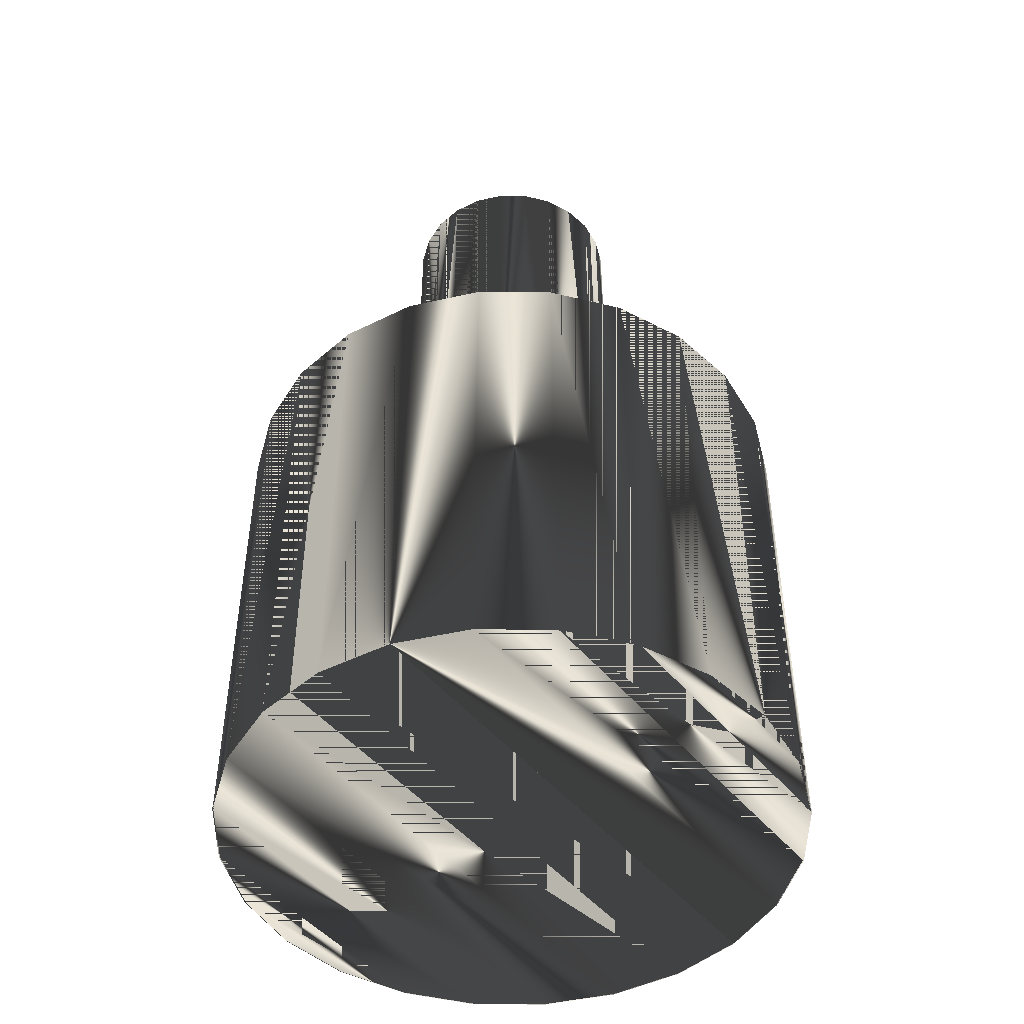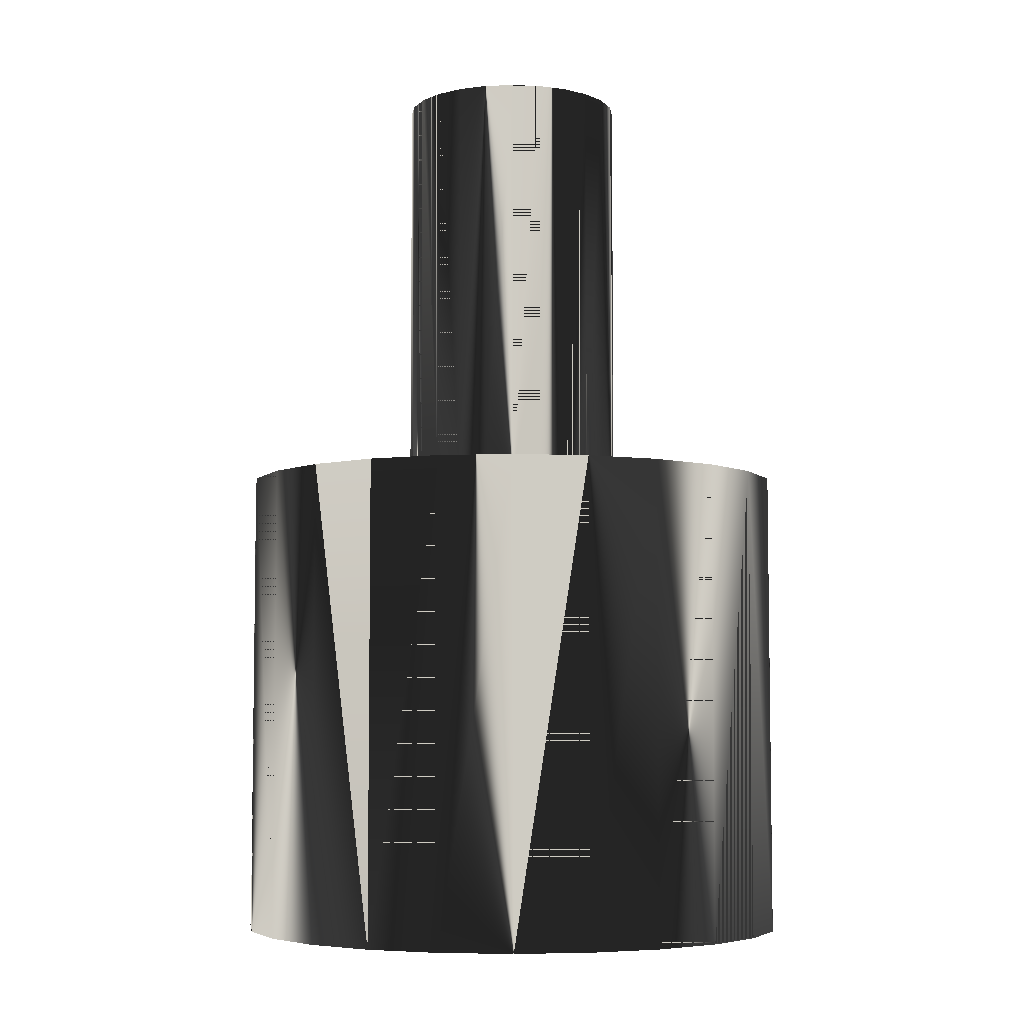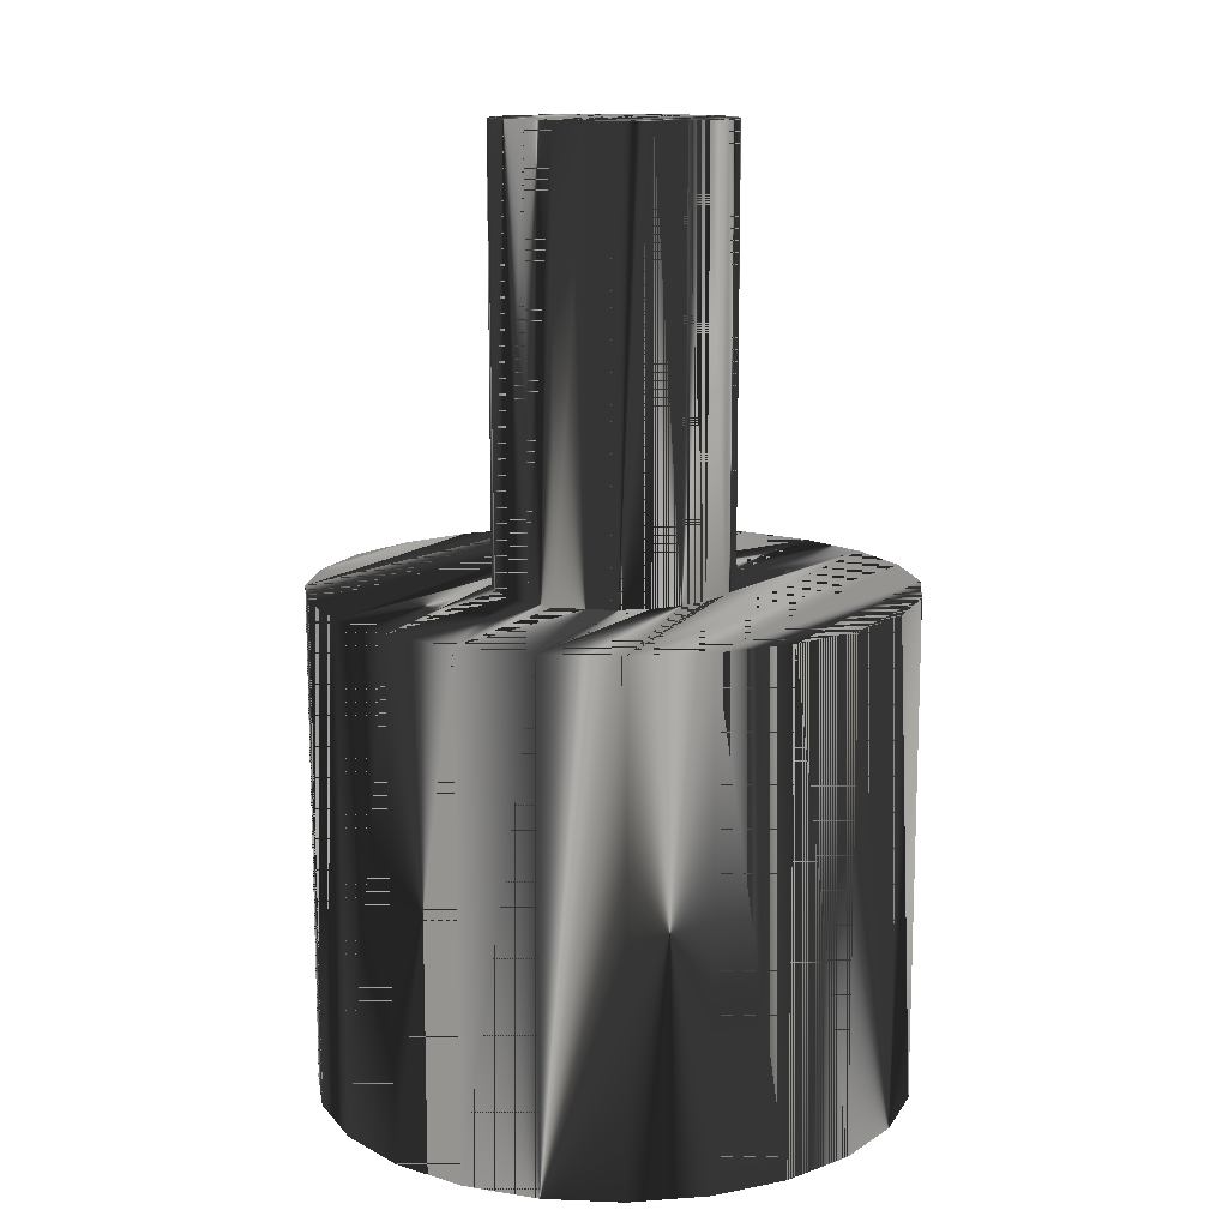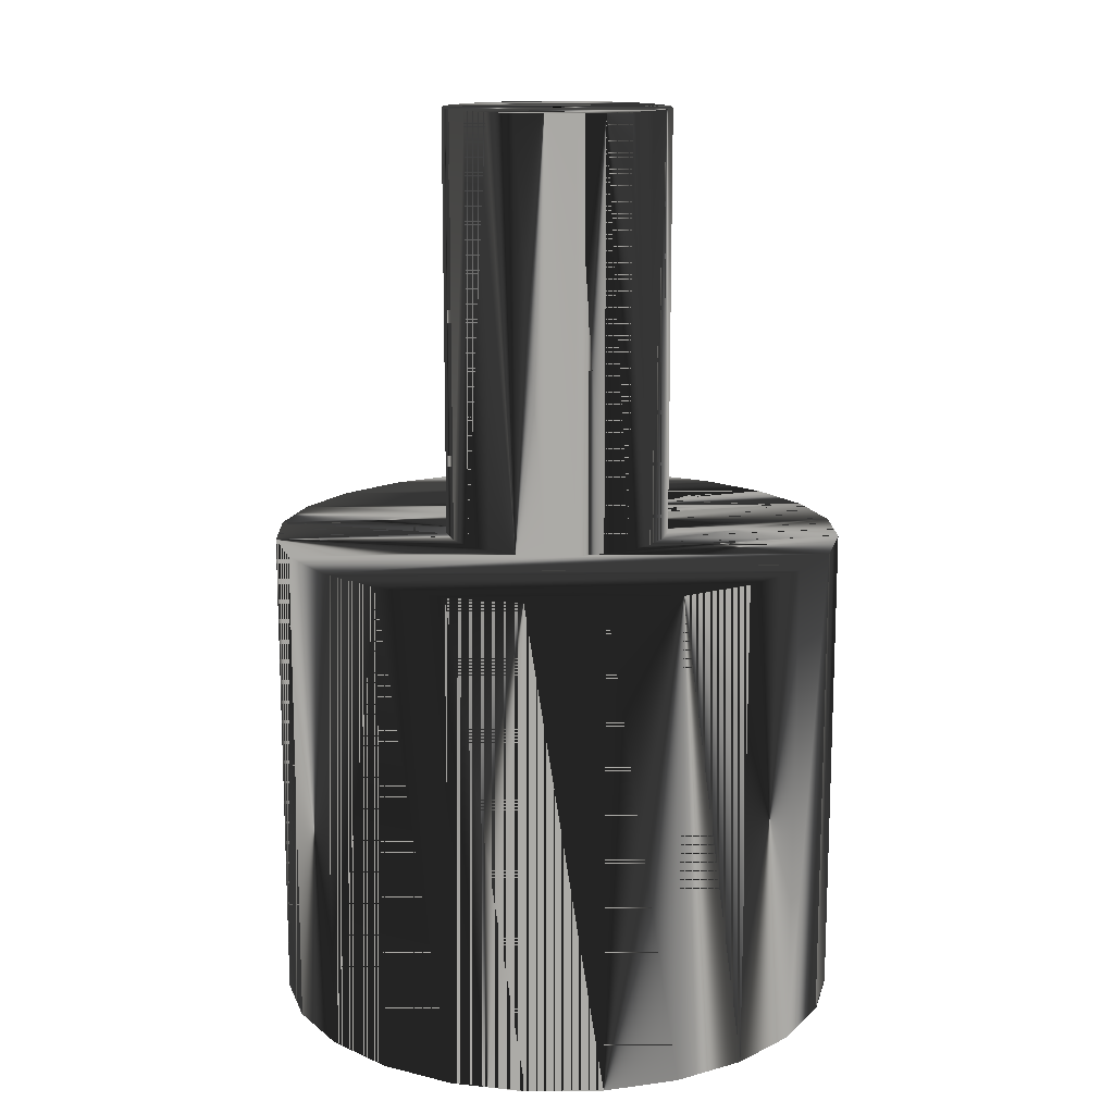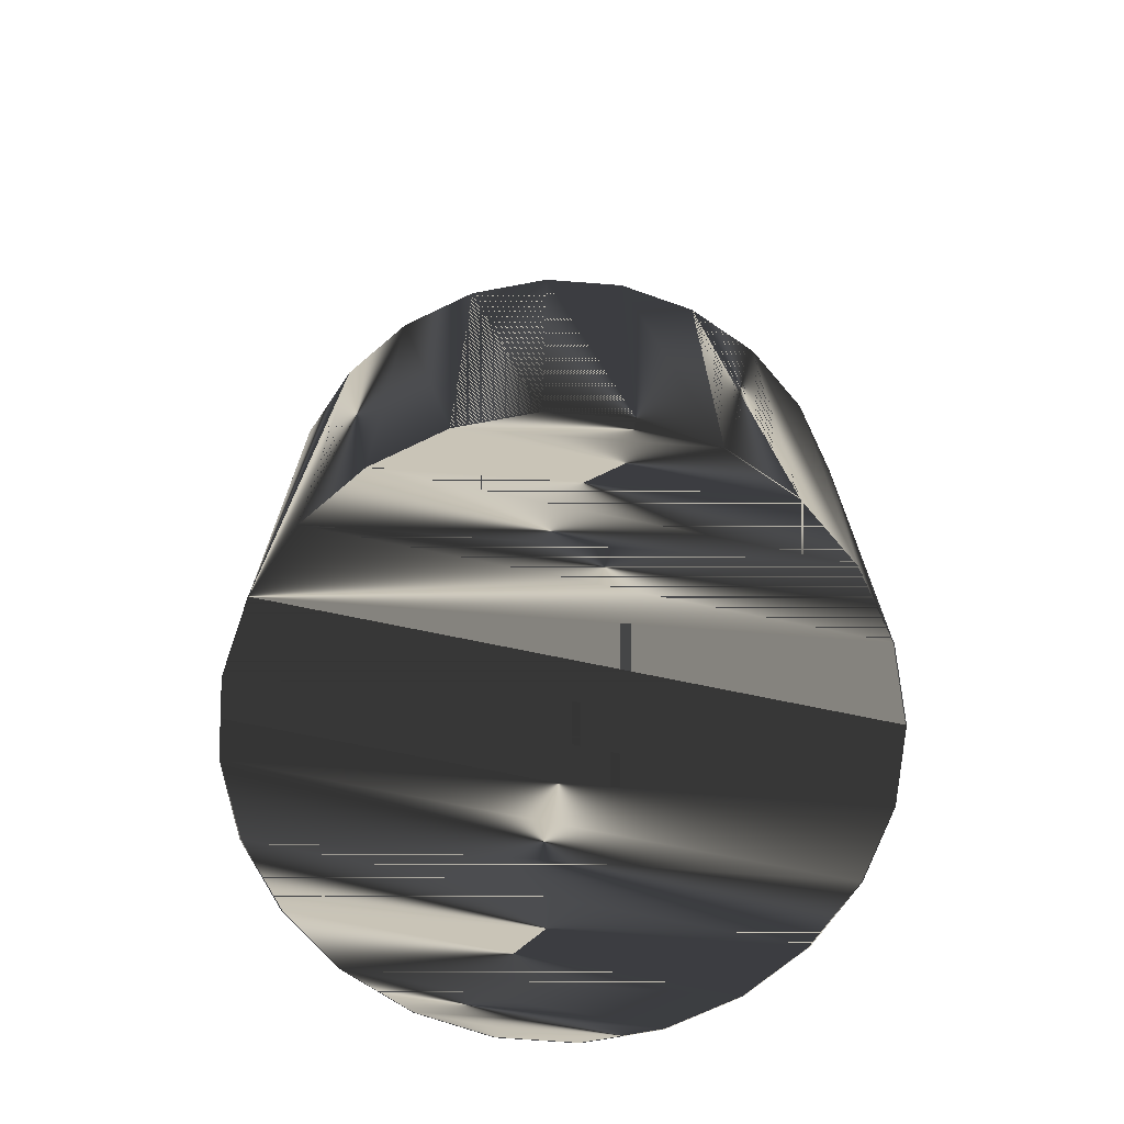
<metadata>
{"format":"obj","ext":"obj","renderer":"f3d","projection":"perspective","resolution":1024,"background":"white","views":[{"elev":-47.1,"azim":41.9,"up":"+Z"},{"elev":-5.6,"azim":169.6,"up":"+Z"},{"elev":12.8,"azim":32.9,"up":"+Z"},{"elev":14.2,"azim":-94.0,"up":"+Z"},{"elev":-70.7,"azim":83.1,"up":"+Z"}]}
</metadata>
<code>
v -0.06617 0.01171 -0.1067
v -0.06316 -0.02294 -0.1067
v -0.06695 -0.005813 -0.1067
v -0.06088 0.02844 -0.1067
v -0.06695 -0.005813 0.006898
v -0.06617 0.01171 0.006898
v -0.06088 0.02844 0.006898
v -0.05507 -0.03851 -0.1067
v -0.06316 -0.02294 0.006898
v -0.05145 0.04323 0.006898
v -0.05145 0.04323 -0.1067
v -0.05507 -0.03851 0.006898
v -0.04323 -0.05145 -0.1067
v -0.03851 0.05507 -0.1067
v -0.04323 -0.05145 0.006898
v -0.03851 0.05507 0.006898
v -0.02844 -0.06088 -0.1067
v -0.02294 0.06316 -0.1067
v -0.02844 -0.06088 0.006898
v -0.02294 0.06316 0.006898
v -0.02662 -0.002311 0.006898
v -0.01171 -0.06617 -0.1067
v -0.01171 -0.06617 0.006898
v -0.02631 0.004657 0.006898
v -0.005813 0.06695 -0.1067
v -0.02511 -0.009121 0.006898
v -0.02421 0.01131 0.006898
v -0.005813 0.06695 0.006898
v -0.02662 -0.002311 0.1067
v -0.02631 0.004657 0.1067
v 0.005813 -0.06695 -0.1067
v 0.005813 -0.06695 0.006898
v -0.0219 -0.01531 0.006898
v -0.02421 0.01131 0.1067
v -0.02046 0.01719 0.006898
v 0.01171 0.06617 -0.1067
v -0.02511 -0.009121 0.1067
v -0.01131 -0.02421 0.006898
v -0.01719 -0.02046 0.006898
v -0.02046 0.01719 0.1067
v -0.01531 0.0219 0.006898
v 0.01171 0.06617 0.006898
v 0.02294 -0.06316 -0.1067
v 0.02294 -0.06316 0.006898
v -0.004657 -0.02631 0.006898
v -0.0219 -0.01531 0.1067
v -0.009121 0.02511 0.006898
v -0.002311 0.02662 0.006898
v 0.02844 0.06088 -0.1067
v 0.009121 -0.02511 0.006898
v -0.01131 -0.02421 0.1067
v 0.002311 -0.02662 0.006898
v -0.004657 -0.02631 0.1067
v -0.01719 -0.02046 0.1067
v -0.01531 0.0219 0.1067
v 0.004657 0.02631 0.006898
v 0.02844 0.06088 0.006898
v 0.03851 -0.05507 -0.1067
v 0.03851 -0.05507 0.006898
v 0.01531 -0.0219 0.006898
v 0.002311 -0.02662 0.1067
v -0.009121 0.02511 0.1067
v -0.002311 0.02662 0.1067
v 0.01131 0.02421 0.006898
v 0.01719 0.02046 0.006898
v 0.04323 0.05145 -0.1067
v 0.02421 -0.01131 0.006898
v 0.009121 -0.02511 0.1067
v 0.02046 -0.01719 0.006898
v 0.01531 -0.0219 0.1067
v -0.001446 -0.000126 0.1067
v 0.004657 0.02631 0.1067
v 0.0219 0.01531 0.006898
v 0.04323 0.05145 0.006898
v 0.05145 -0.04323 -0.1067
v 0.05145 -0.04323 0.006898
v 0.02631 -0.004657 0.006898
v 0.02046 -0.01719 0.1067
v -0.001364 -0.000496 0.1067
v -0.001429 0.000253 0.1067
v 0.01131 0.02421 0.1067
v 0.0219 0.01531 0.1067
v 0.02511 0.009121 0.006898
v 0.05507 0.03851 0.006898
v 0.05507 0.03851 -0.1067
v 0.02662 0.002311 0.006898
v 0.02421 -0.01131 0.1067
v 0.01719 0.02046 0.1067
v 0.001446 0.000126 0.1067
v -0.00119 -0.000832 0.1067
v -0.001446 -0.000126 0.006898
v -0.001315 0.000614 0.1067
v 0.02511 0.009121 0.1067
v 0.06088 -0.02844 -0.1067
v 0.02631 -0.004657 0.1067
v 0.001364 0.000496 0.1067
v 0.001429 -0.000253 0.1067
v -0.001429 0.000253 0.006898
v -0.000934 -0.001111 0.1067
v -0.001364 -0.000496 0.006898
v -0.001315 0.000614 0.006898
v -0.001111 0.000934 0.1067
v 0.02662 0.002311 0.1067
v 0.06316 0.02294 0.006898
v 0.06088 -0.02844 0.006898
v 0.06316 0.02294 -0.1067
v 0.00119 0.000832 0.1067
v 0.001446 0.000126 0.006898
v 0.001315 -0.000614 0.1067
v 0.001429 -0.000253 0.006898
v -0.000614 -0.001315 0.1067
v -0.00119 -0.000832 0.006898
v -0.001111 0.000934 0.006898
v -0.000832 0.00119 0.1067
v 0.06617 -0.01171 -0.1067
v 0.000934 0.001111 0.1067
v 0.001364 0.000496 0.006898
v 0.001111 -0.000934 0.1067
v 0.001315 -0.000614 0.006898
v -0.000253 -0.001429 0.1067
v -0.000614 -0.001315 0.006898
v -0.000934 -0.001111 0.006898
v -0.000496 0.001364 0.1067
v 0.06695 0.005813 0.006898
v 0.06617 -0.01171 0.006898
v 0.06695 0.005813 -0.1067
v 0.000614 0.001315 0.1067
v 0.00119 0.000832 0.006898
v 0.000832 -0.00119 0.1067
v 0.001111 -0.000934 0.006898
v 0.000126 -0.001446 0.1067
v -0.000253 -0.001429 0.006898
v -0.000832 0.00119 0.006898
v -0.000126 0.001446 0.1067
v 0.000253 0.001429 0.1067
v 0.000614 0.001315 0.006898
v 0.000934 0.001111 0.006898
v 0.000496 -0.001364 0.1067
v 0.000126 -0.001446 0.006898
v -0.000496 0.001364 0.006898
v 0.000253 0.001429 0.006898
v 0.000832 -0.00119 0.006898
v 0.000496 -0.001364 0.006898
v -0.000126 0.001446 0.006898
f 1 2 3
f 2 1 4
f 3 2 1
f 4 1 2
f 3 5 2
f 1 6 3
f 4 7 1
f 2 4 8
f 8 4 2
f 9 2 5
f 5 3 6
f 6 1 7
f 7 4 10
f 8 4 11
f 11 4 8
f 2 9 8
f 5 6 9
f 7 9 6
f 11 10 4
f 10 12 7
f 8 11 13
f 13 11 8
f 12 8 9
f 12 9 7
f 11 14 10
f 15 12 10
f 13 11 14
f 14 11 13
f 8 12 13
f 16 10 14
f 15 13 12
f 16 15 10
f 13 14 17
f 17 14 13
f 14 18 16
f 15 19 13
f 19 15 16
f 17 14 18
f 18 14 17
f 17 13 19
f 20 16 18
f 21 19 16
f 17 18 22
f 22 18 17
f 19 23 17
f 20 24 16
f 18 25 20
f 21 26 19
f 24 21 16
f 22 18 25
f 25 18 22
f 22 17 23
f 23 19 26
f 27 24 20
f 28 20 25
f 21 29 26
f 24 30 21
f 22 25 31
f 31 25 22
f 23 32 22
f 33 23 26
f 27 34 24
f 35 27 20
f 28 35 20
f 25 36 28
f 37 26 29
f 29 21 30
f 30 24 34
f 31 25 36
f 36 25 31
f 31 22 32
f 32 23 38
f 39 23 33
f 26 37 33
f 34 27 40
f 35 40 27
f 41 35 28
f 42 28 36
f 29 30 37
f 34 37 30
f 31 36 43
f 43 36 31
f 32 44 31
f 38 23 39
f 45 32 38
f 33 46 39
f 46 33 37
f 40 46 34
f 35 41 40
f 47 41 28
f 42 48 28
f 36 49 42
f 46 37 34
f 43 36 49
f 49 36 43
f 43 31 44
f 44 32 50
f 38 39 51
f 52 32 45
f 45 38 53
f 54 39 46
f 54 46 40
f 55 40 41
f 41 47 55
f 48 47 28
f 56 48 42
f 57 42 49
f 43 49 58
f 58 49 43
f 44 59 43
f 50 32 52
f 60 44 50
f 54 51 39
f 51 53 38
f 52 45 61
f 53 61 45
f 55 54 40
f 62 55 47
f 47 48 62
f 48 56 63
f 64 56 42
f 57 65 42
f 49 66 57
f 58 49 66
f 66 49 58
f 58 43 59
f 59 44 67
f 50 52 68
f 69 44 60
f 60 50 70
f 51 54 55
f 53 51 62
f 61 68 52
f 61 53 71
f 62 51 55
f 63 62 48
f 72 63 56
f 56 64 72
f 65 64 42
f 73 65 57
f 74 57 66
f 58 66 75
f 75 66 58
f 59 76 58
f 67 44 69
f 77 59 67
f 68 70 50
f 69 60 78
f 70 78 60
f 63 53 62
f 68 61 72
f 71 53 63
f 79 61 71
f 72 80 63
f 81 72 64
f 64 65 81
f 73 82 65
f 83 73 57
f 74 59 57
f 74 66 84
f 75 66 85
f 85 66 75
f 75 58 76
f 76 59 74
f 69 78 67
f 86 59 77
f 67 87 77
f 70 68 81
f 78 70 88
f 61 89 72
f 81 68 72
f 71 63 80
f 90 61 79
f 79 91 71
f 71 91 79
f 92 80 72
f 88 81 65
f 88 65 82
f 82 73 93
f 83 93 73
f 86 83 57
f 57 59 86
f 85 84 66
f 84 76 74
f 75 85 94
f 94 85 75
f 75 76 94
f 87 67 78
f 77 95 86
f 95 77 87
f 88 70 81
f 82 78 88
f 89 96 72
f 89 61 97
f 71 98 80
f 80 98 71
f 99 61 90
f 90 100 79
f 79 100 90
f 91 79 100
f 100 79 91
f 98 71 91
f 91 71 98
f 80 101 92
f 92 101 80
f 102 92 72
f 93 87 82
f 93 83 103
f 86 103 83
f 84 85 104
f 105 76 84
f 94 85 106
f 106 85 94
f 105 94 76
f 87 78 82
f 103 86 95
f 95 87 93
f 96 107 72
f 96 108 89
f 89 108 96
f 97 61 109
f 89 110 97
f 97 110 89
f 101 80 98
f 98 80 101
f 111 61 99
f 99 112 90
f 90 112 99
f 100 90 112
f 112 90 100
f 100 98 91
f 91 98 100
f 113 92 101
f 101 92 113
f 92 113 102
f 102 113 92
f 114 102 72
f 103 95 93
f 106 104 85
f 104 105 84
f 94 106 115
f 115 106 94
f 94 105 115
f 107 116 72
f 107 117 96
f 96 117 107
f 108 96 117
f 117 96 108
f 110 89 108
f 108 89 110
f 109 61 118
f 97 119 109
f 109 119 97
f 119 97 110
f 110 97 119
f 98 100 101
f 101 100 98
f 120 61 111
f 121 99 111
f 111 99 121
f 112 99 122
f 122 99 112
f 101 100 112
f 112 100 101
f 101 112 113
f 113 112 101
f 113 114 102
f 102 114 113
f 123 114 72
f 104 106 124
f 125 105 104
f 115 106 126
f 126 106 115
f 125 115 105
f 116 127 72
f 116 128 107
f 107 128 116
f 117 107 128
f 128 107 117
f 117 110 108
f 108 110 117
f 118 61 129
f 109 130 118
f 118 130 109
f 130 109 119
f 119 109 130
f 117 119 110
f 110 119 117
f 131 61 120
f 132 111 120
f 120 111 132
f 99 121 122
f 122 121 99
f 111 132 121
f 121 132 111
f 113 112 122
f 122 112 113
f 114 113 133
f 133 113 114
f 133 123 114
f 114 123 133
f 134 123 72
f 126 124 106
f 124 125 104
f 115 125 126
f 127 135 72
f 136 116 127
f 127 116 136
f 128 116 137
f 137 116 128
f 128 119 117
f 117 119 128
f 129 61 138
f 130 129 118
f 118 129 130
f 128 130 119
f 119 130 128
f 138 61 131
f 139 120 131
f 131 120 139
f 120 139 132
f 132 139 120
f 133 122 121
f 121 122 133
f 140 121 132
f 132 121 140
f 113 122 133
f 133 122 113
f 123 133 140
f 140 133 123
f 140 134 123
f 123 134 140
f 135 134 72
f 124 126 125
f 141 127 135
f 135 127 141
f 116 136 137
f 137 136 116
f 127 141 136
f 136 141 127
f 137 130 128
f 128 130 137
f 142 138 129
f 129 138 142
f 129 130 142
f 142 130 129
f 143 131 138
f 138 131 143
f 131 143 139
f 139 143 131
f 144 132 139
f 139 132 144
f 133 121 140
f 140 121 133
f 140 132 144
f 144 132 140
f 134 140 144
f 144 140 134
f 144 135 134
f 134 135 144
f 135 144 141
f 141 144 135
f 136 142 137
f 137 142 136
f 141 143 136
f 136 143 141
f 137 142 130
f 130 142 137
f 138 142 143
f 143 142 138
f 141 139 143
f 143 139 141
f 144 139 141
f 141 139 144
f 136 143 142
f 142 143 136
f 2 5 3
f 3 6 1
f 1 7 4
f 5 2 9
f 6 3 5
f 7 1 6
f 10 4 7
f 8 9 2
f 9 6 5
f 6 9 7
f 4 10 11
f 7 12 10
f 9 8 12
f 7 9 12
f 10 14 11
f 10 12 15
f 13 12 8
f 14 10 16
f 12 13 15
f 10 15 16
f 16 18 14
f 13 19 15
f 16 15 19
f 19 13 17
f 18 16 20
f 16 19 21
f 17 23 19
f 16 24 20
f 20 25 18
f 19 26 21
f 16 21 24
f 23 17 22
f 26 19 23
f 20 24 27
f 25 20 28
f 26 29 21
f 21 30 24
f 22 32 23
f 26 23 33
f 24 34 27
f 20 27 35
f 20 35 28
f 28 36 25
f 29 26 37
f 30 21 29
f 34 24 30
f 32 22 31
f 38 23 32
f 33 23 39
f 33 37 26
f 40 27 34
f 27 40 35
f 28 35 41
f 36 28 42
f 31 44 32
f 39 23 38
f 38 32 45
f 39 46 33
f 37 33 46
f 40 41 35
f 28 41 47
f 28 48 42
f 42 49 36
f 44 31 43
f 50 32 44
f 51 39 38
f 45 32 52
f 53 38 45
f 46 39 54
f 41 40 55
f 55 47 41
f 28 47 48
f 42 48 56
f 49 42 57
f 43 59 44
f 52 32 50
f 50 44 60
f 39 51 54
f 38 53 51
f 61 45 52
f 45 61 53
f 47 55 62
f 62 48 47
f 63 56 48
f 42 56 64
f 42 65 57
f 57 66 49
f 59 43 58
f 67 44 59
f 68 52 50
f 60 44 69
f 70 50 60
f 52 68 61
f 48 62 63
f 56 63 72
f 72 64 56
f 42 64 65
f 57 65 73
f 66 57 74
f 58 76 59
f 69 44 67
f 67 59 77
f 50 70 68
f 78 60 69
f 60 78 70
f 64 72 81
f 81 65 64
f 65 82 73
f 57 73 83
f 57 59 74
f 84 66 74
f 76 58 75
f 74 59 76
f 67 78 69
f 77 59 86
f 77 87 67
f 65 81 88
f 82 65 88
f 93 73 82
f 73 93 83
f 57 83 86
f 86 59 57
f 66 84 85
f 74 76 84
f 94 76 75
f 78 67 87
f 86 95 77
f 87 77 95
f 103 83 93
f 83 103 86
f 104 85 84
f 84 76 105
f 76 94 105
f 95 86 103
f 85 104 106
f 84 105 104
f 115 105 94
f 124 106 104
f 104 105 125
f 105 115 125
f 106 124 126
f 104 125 124
f 126 125 115
f 125 126 124
f 37 30 29
f 30 37 34
f 34 46 40
f 34 37 46
f 40 46 54
f 40 54 55
f 55 54 51
f 62 51 53
f 71 53 61
f 55 51 62
f 62 53 63
f 72 61 68
f 63 53 71
f 71 61 79
f 63 80 72
f 81 68 70
f 88 70 78
f 72 89 61
f 72 68 81
f 80 63 71
f 79 61 90
f 72 80 92
f 81 70 88
f 88 78 82
f 72 96 89
f 97 61 89
f 90 61 99
f 72 92 102
f 82 87 93
f 82 78 87
f 93 87 95
f 72 107 96
f 109 61 97
f 99 61 111
f 72 102 114
f 93 95 103
f 72 116 107
f 118 61 109
f 111 61 120
f 72 114 123
f 72 127 116
f 129 61 118
f 120 61 131
f 72 123 134
f 72 135 127
f 138 61 129
f 131 61 138
f 72 134 135
l 18 14
l 25 18
l 14 11
l 36 25
l 11 4
l 49 36
l 4 1
l 66 49
l 1 3
l 85 66
l 3 2
l 106 85
l 2 8
l 126 106
l 8 13
l 115 126
l 13 17
l 94 115
l 17 22
l 75 94
l 22 31
l 58 75
l 31 43
l 43 58
l 143 142
l 139 143
l 142 130
l 132 139
l 130 119
l 121 132
l 119 110
l 122 121
l 110 108
l 112 122
l 108 117
l 100 112
l 117 128
l 91 100
l 128 137
l 98 91
l 137 136
l 101 98
l 136 141
l 113 101
l 141 144
l 133 113
l 144 140
l 140 133

</code>
